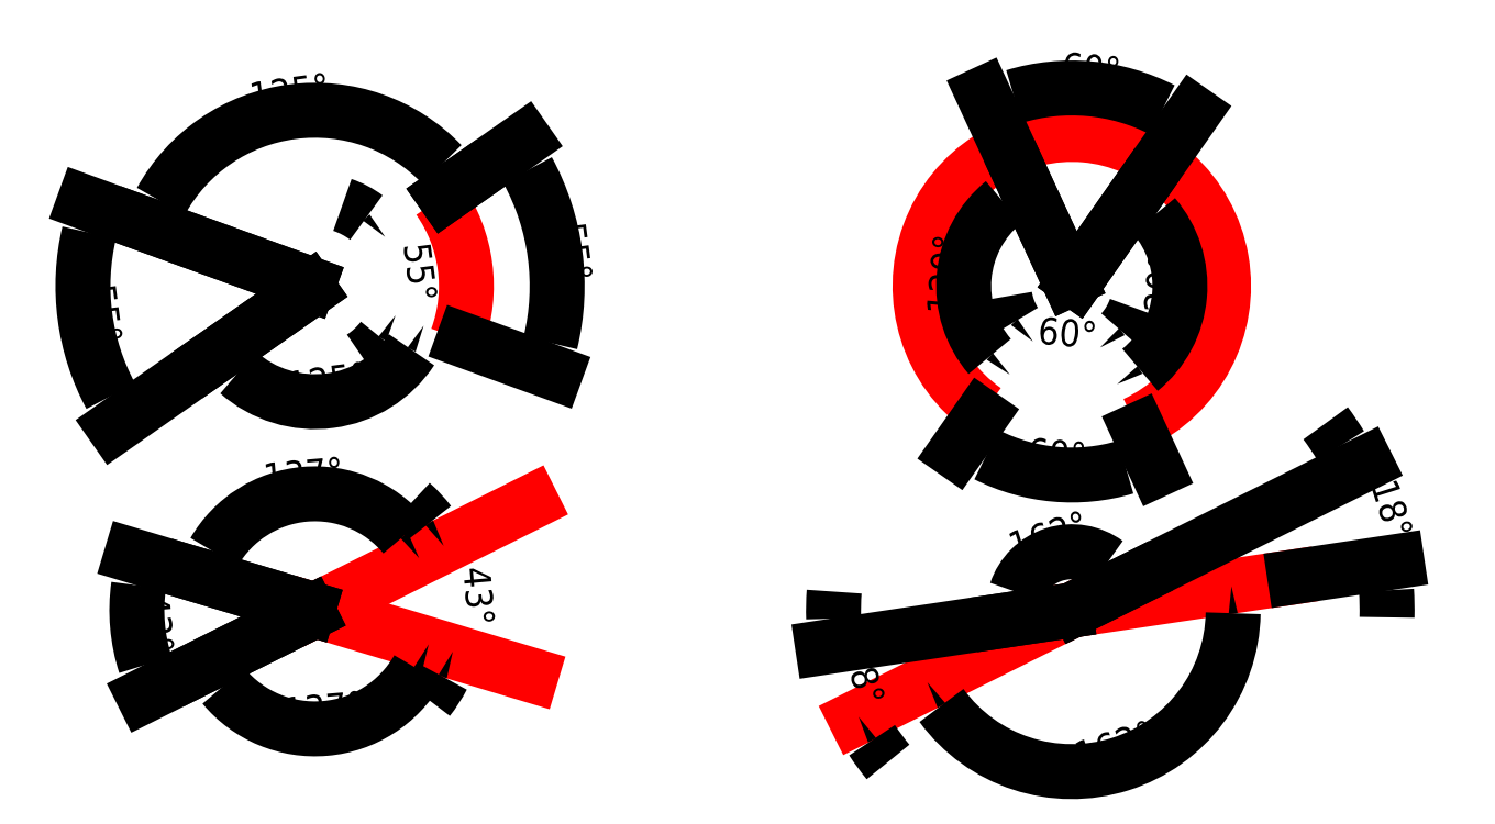
<metadata>
{"format":"dxf","ext":"dxf","renderer":"ezdxf+matplotlib","layout":"modelspace","background":"white","min_lineweight":24,"dpi":150}
</metadata>
<code>
0
SECTION
2
ENTITIES
0
LINE
8
0
10
20
20
20
30
0
11
40
21
30
31
0
0
LINE
8
0
10
20
20
20
30
0
11
40
21
14
31
0
0
LINE
8
0
10
90
20
20
30
0
11
110
21
23
31
0
0
LINE
8
0
10
90
20
20
30
0
11
70
21
10
31
0
0
ARC
8
0
10
90
20
50
30
0
40
14.04
50
294.8
51
235
0
ARC
8
0
10
20
20
50
30
0
40
14
50
340
51
35
0
DIMENSION
8
0
280
     0
2
*D1
10
40
20
14
30
0
11
35.19
21
21.31
31
0
70
    34
71
     5
42
0.7551
73
     0
74
     0
75
     0
3
QCADDimStyle
13
40
23
30
33
0
14
20
24
20
34
0
15
20
25
20
35
0
16
33.3
26
19.47
36
0
0
DIMENSION
8
0
280
     0
2
*D2
10
40
20
14
30
0
11
18.91
21
32.66
31
0
70
    34
71
     5
42
2.386
73
     0
74
     0
75
     0
3
QCADDimStyle
13
40
23
30
33
0
14
20
24
20
34
0
15
20
25
20
35
0
16
23.3
26
30.25
36
0
0
DIMENSION
8
0
280
     0
2
*D3
10
40
20
14
30
0
11
20.78
21
10.99
31
0
70
    34
71
     5
42
2.386
73
     0
74
     0
75
     0
3
QCADDimStyle
13
40
23
30
33
0
14
20
24
20
34
0
15
20
25
20
35
0
16
16.63
26
9.549
36
0
0
DIMENSION
8
0
280
     0
2
*D4
10
40
20
14
30
0
11
5.518
21
18.75
31
0
70
    34
71
     5
42
0.7551
73
     0
74
     0
75
     0
3
QCADDimStyle
13
40
23
30
33
0
14
20
24
20
34
0
15
20
25
20
35
0
16
3.543
26
20.65
36
0
0
DIMENSION
8
0
280
     0
2
*D5
10
31.47
20
58.03
30
0
11
44.12
21
53.18
31
0
70
    34
71
     5
42
0.9599
73
     0
74
     0
75
     0
3
QCADDimStyle
13
20
23
50
33
0
14
33.16
24
45.21
34
0
15
20
25
50
35
0
16
42.39
26
49.35
36
0
0
DIMENSION
8
0
280
     0
2
*D6
10
31.47
20
58.03
30
0
11
29.77
21
51.29
31
0
70
    34
71
     5
42
0.9599
73
     0
74
     0
75
     0
3
QCADDimStyle
13
20
23
50
33
0
14
33.16
24
45.21
34
0
15
20
25
50
35
0
16
27.92
26
49.77
36
0
0
DIMENSION
8
0
280
     0
2
*D7
10
31.47
20
58.03
30
0
11
17.62
21
68.04
31
0
70
    34
71
     5
42
2.182
73
     0
74
     0
75
     0
3
QCADDimStyle
13
20
23
50
33
0
14
33.16
24
45.21
34
0
15
20
25
50
35
0
16
23.75
26
65.83
36
0
0
DIMENSION
8
0
280
     0
2
*D8
10
31.47
20
58.03
30
0
11
21.14
21
41.31
31
0
70
    34
71
     5
42
2.182
73
     0
74
     0
75
     0
3
QCADDimStyle
13
20
23
50
33
0
14
33.16
24
45.21
34
0
15
20
25
50
35
0
16
17.53
26
39.59
36
0
0
DIMENSION
8
0
280
     0
2
*D9
10
31.47
20
58.03
30
0
11
0.6441
21
47.45
31
0
70
    34
71
     5
42
0.9599
73
     0
74
     0
75
     0
3
QCADDimStyle
13
20
23
50
33
0
14
33.16
24
45.21
34
0
15
20
25
50
35
0
16
-1.448
26
50.62
36
0
0
DIMENSION
8
0
280
     0
2
*D10
10
110
20
23
30
0
11
93.92
21
7.61
31
0
70
    34
71
     5
42
2.827
73
     0
74
     0
75
     0
3
QCADDimStyle
13
70
23
10
33
0
14
90
24
20
34
0
15
90
25
20
35
0
16
87.55
26
5.273
36
0
0
DIMENSION
8
0
280
     0
2
*D11
10
110
20
23
30
0
11
87.78
21
27
31
0
70
    34
71
     5
42
2.827
73
     0
74
     0
75
     0
3
QCADDimStyle
13
70
23
10
33
0
14
90
24
20
34
0
15
90
25
20
35
0
16
90.89
26
25.34
36
0
0
DIMENSION
8
0
280
     0
2
*D12
10
70
20
10
30
0
11
119.6
21
29.38
31
0
70
    34
71
     5
42
0.3148
73
     0
74
     0
75
     0
3
QCADDimStyle
13
110
23
23
33
0
14
90
24
20
34
0
15
90
25
20
35
0
16
118.2
26
27.32
36
0
0
DIMENSION
8
0
280
     0
2
*D13
10
110
20
23
30
0
11
70.83
21
13.94
31
0
70
    34
71
     5
42
0.3148
73
     0
74
     0
75
     0
3
QCADDimStyle
13
70
23
10
33
0
14
90
24
20
34
0
15
90
25
20
35
0
16
68.66
26
14.47
36
0
0
DIMENSION
8
0
280
     0
2
*D14
10
81.95
20
38.5
30
0
11
89.61
21
45.68
31
0
70
    34
71
     5
42
1.043
73
     0
74
     0
75
     0
3
QCADDimStyle
13
90
23
50
33
0
14
95.88
24
37.26
34
0
15
90
25
50
35
0
16
88.37
26
43.95
36
0
0
DIMENSION
8
0
280
     0
2
*D15
10
81.95
20
38.5
30
0
11
88.62
21
34.51
31
0
70
    34
71
     5
42
1.043
73
     0
74
     0
75
     0
3
QCADDimStyle
13
90
23
50
33
0
14
95.88
24
37.26
34
0
15
90
25
50
35
0
16
85.45
26
33.12
36
0
0
DIMENSION
8
0
280
     0
2
*D16
10
81.95
20
38.5
30
0
11
98.03
21
49.28
31
0
70
    34
71
     5
42
2.098
73
     0
74
     0
75
     0
3
QCADDimStyle
13
90
23
50
33
0
14
95.88
24
37.26
34
0
15
90
25
50
35
0
16
99.05
26
45.75
36
0
0
DIMENSION
8
0
280
     0
2
*D17
10
81.95
20
38.5
30
0
11
78.11
21
51.06
31
0
70
    34
71
     5
42
2.098
73
     0
74
     0
75
     0
3
QCADDimStyle
13
90
23
50
33
0
14
95.88
24
37.26
34
0
15
90
25
50
35
0
16
80.95
26
54.25
36
0
0
DIMENSION
8
0
280
     0
2
*D18
10
81.95
20
38.5
30
0
11
91.8
21
70.18
31
0
70
    34
71
     5
42
1.043
73
     0
74
     0
75
     0
3
QCADDimStyle
13
90
23
50
33
0
14
95.88
24
37.26
34
0
15
90
25
50
35
0
16
94.77
26
67.7
36
0
0
ENDSEC
0
EOF

</code>
